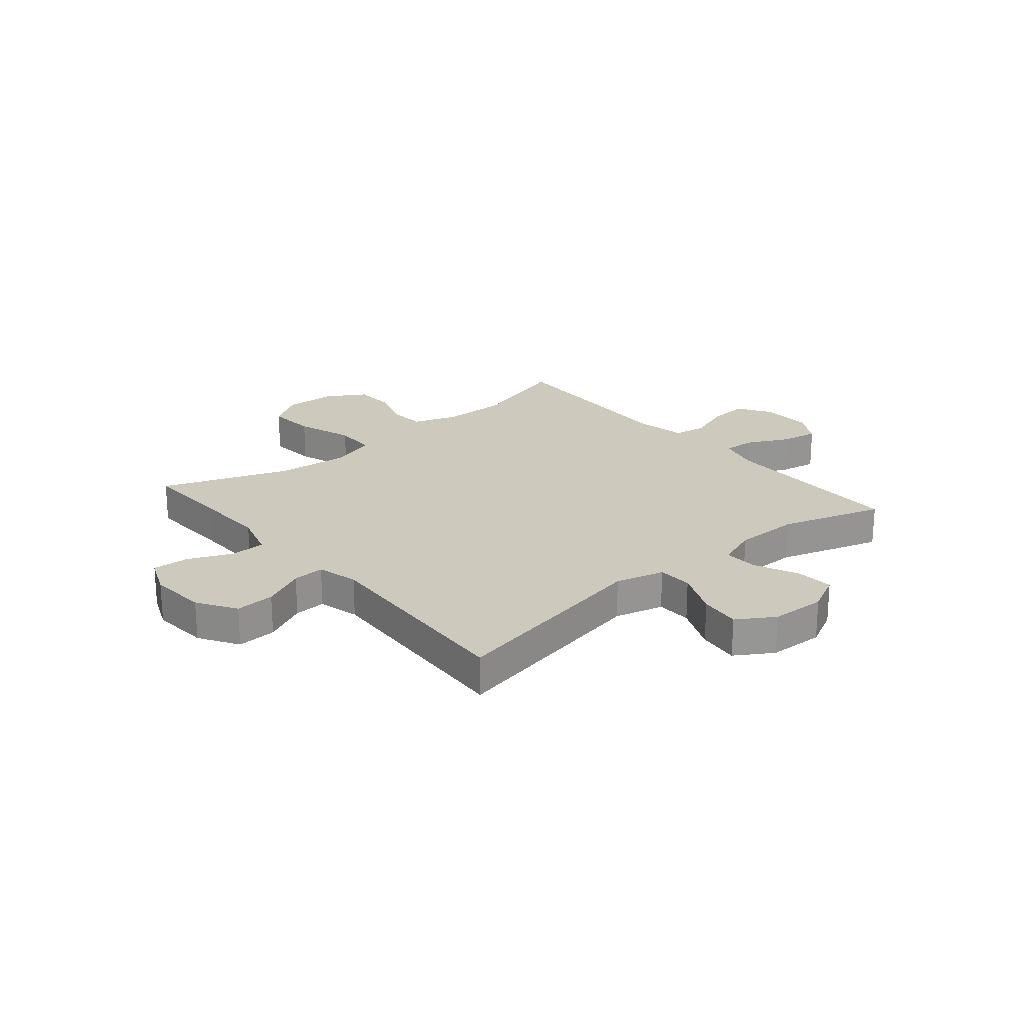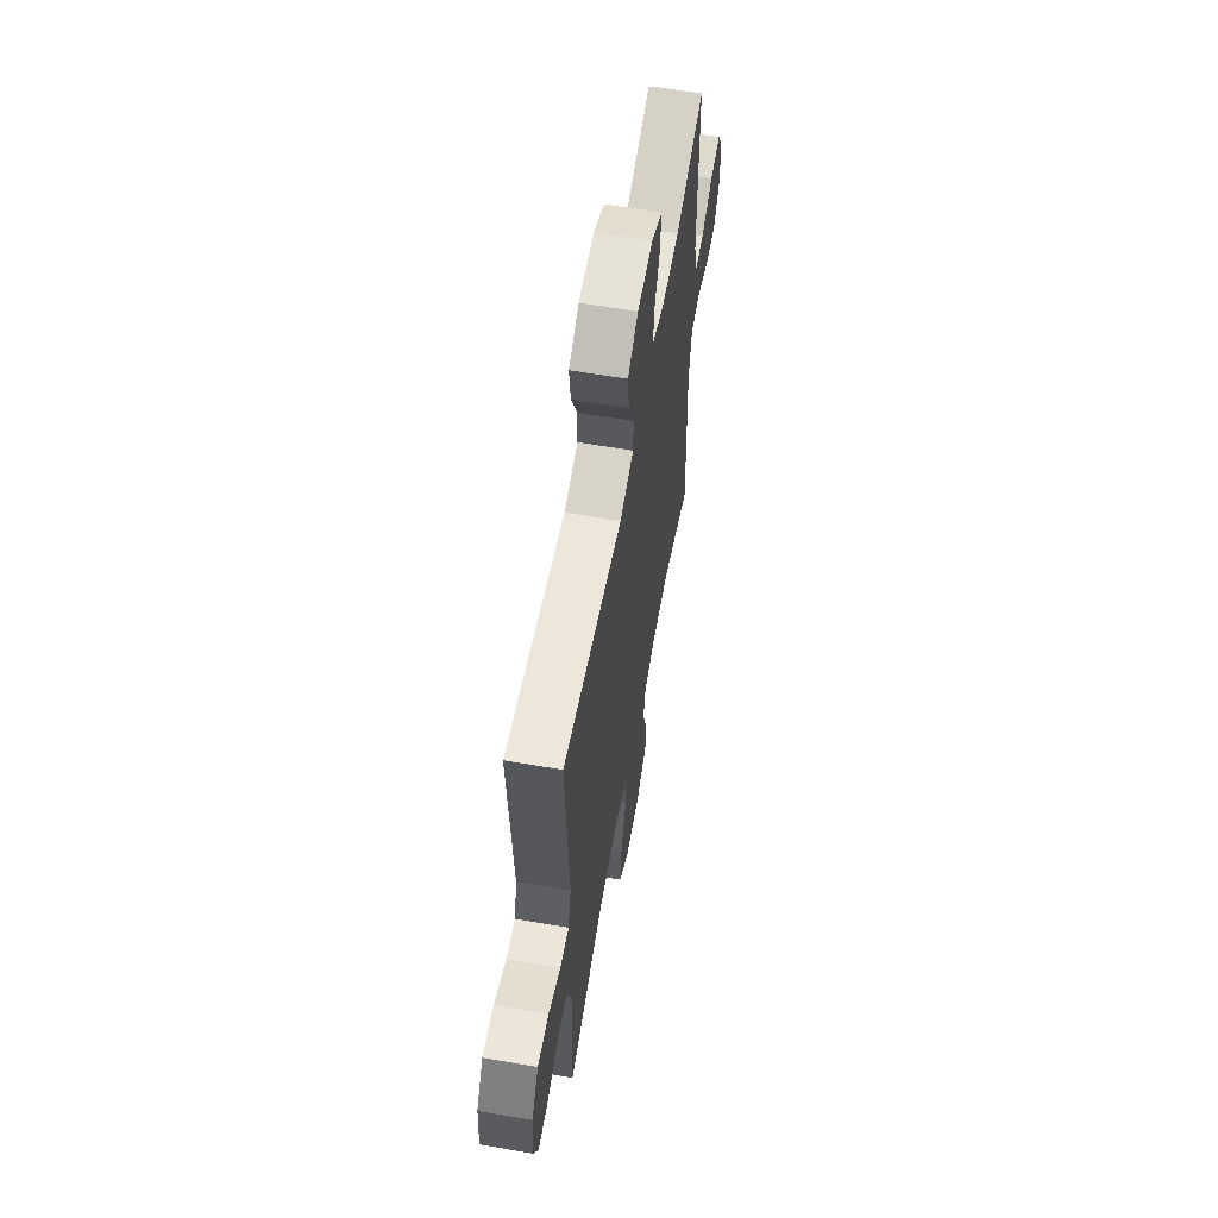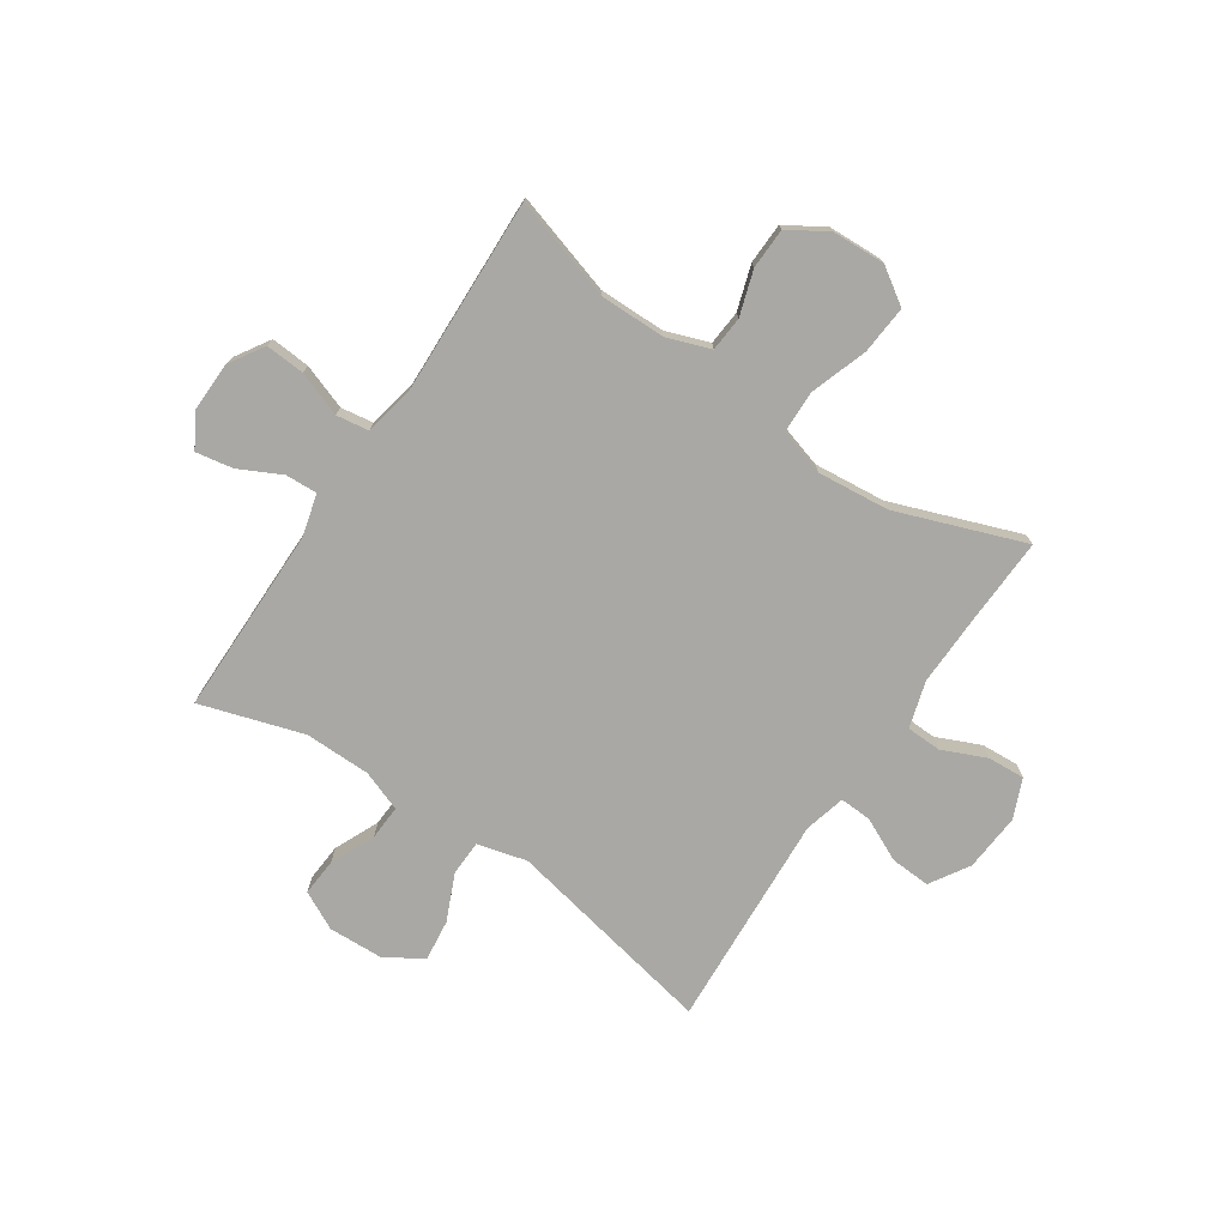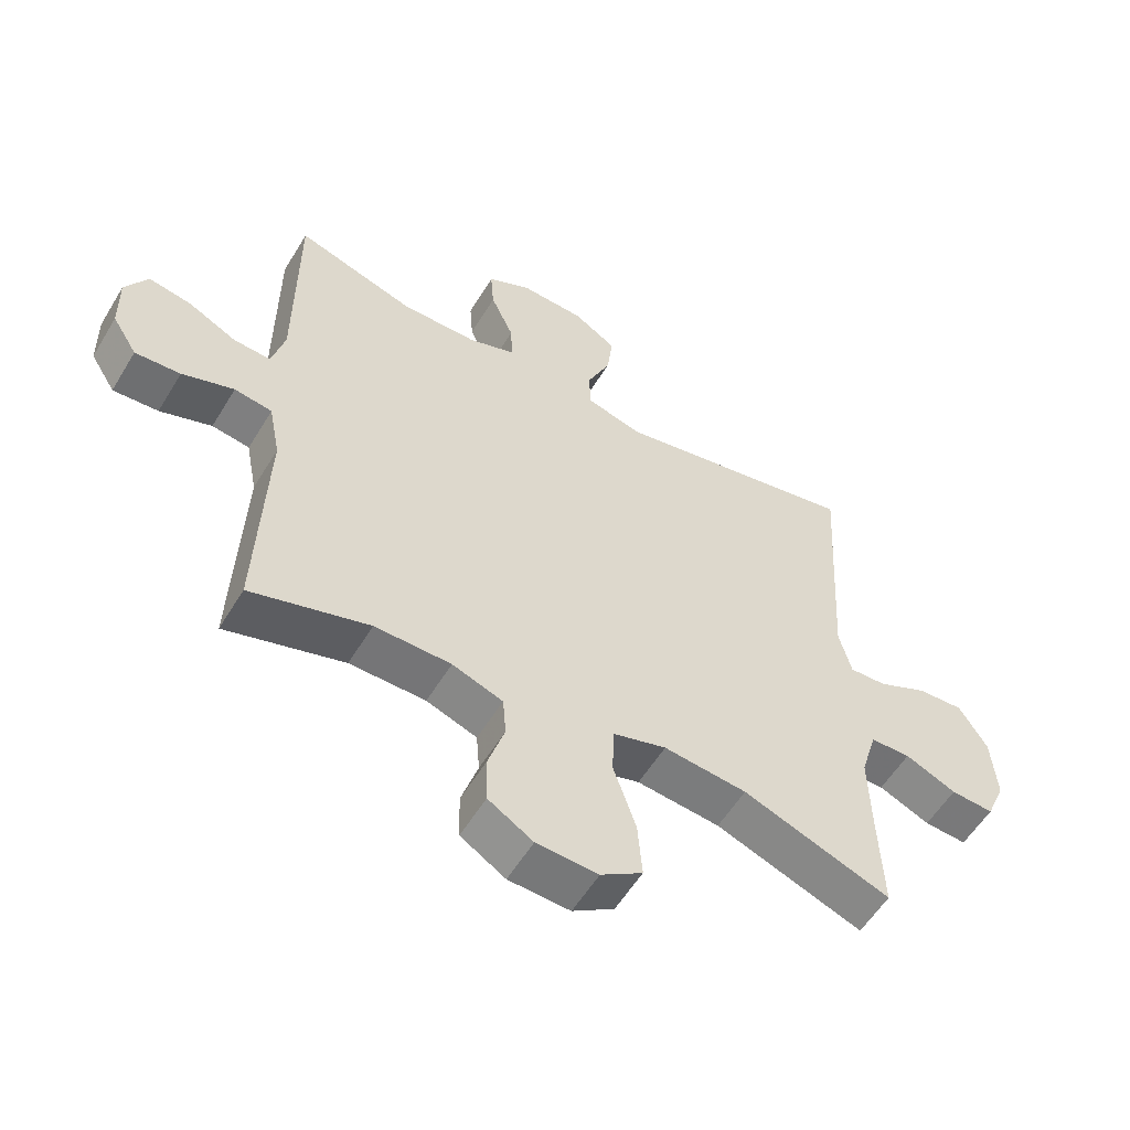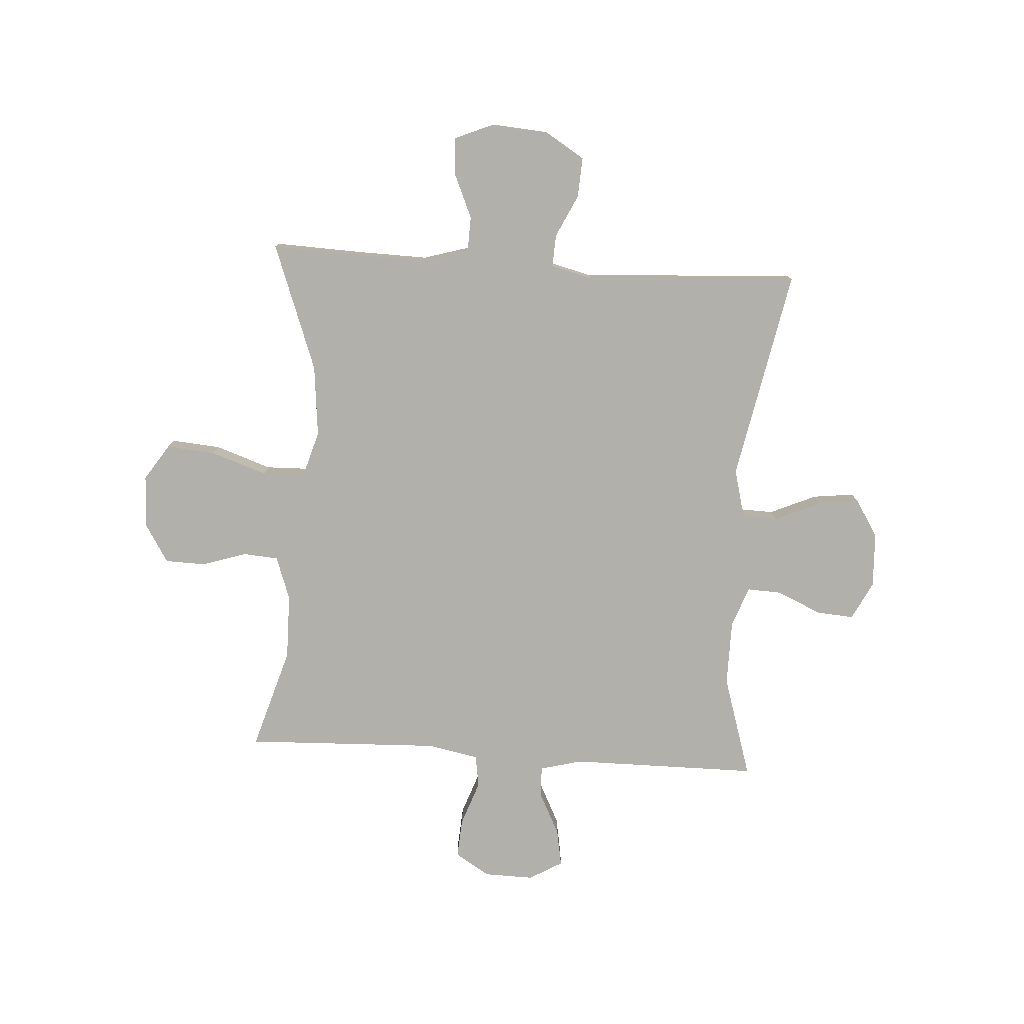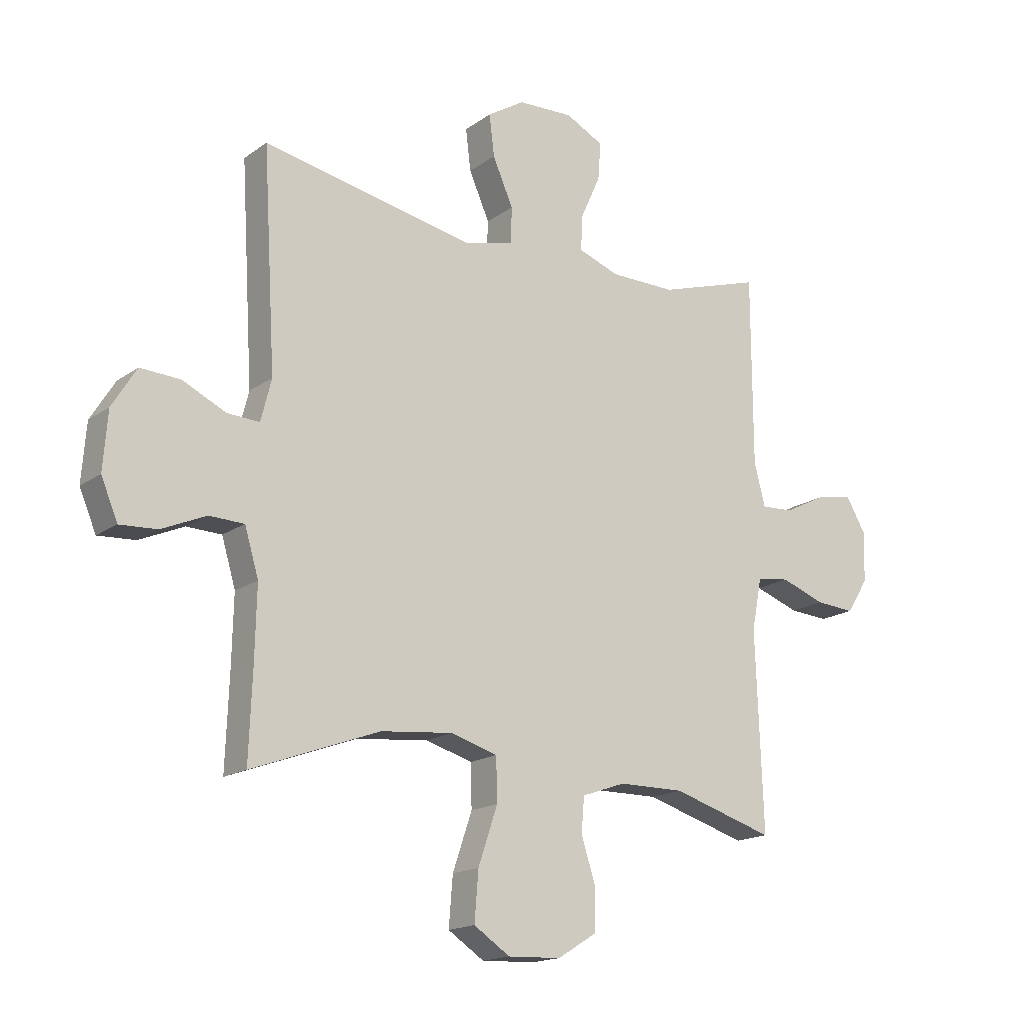
<metadata>
{"format":"obj","ext":"obj","renderer":"f3d","projection":"perspective","resolution":1024,"background":"white","views":[{"elev":22.7,"azim":-40.1,"up":"+Y"},{"elev":60.6,"azim":-80.0,"up":"+Z"},{"elev":-74.9,"azim":146.1,"up":"+Y"},{"elev":-56.4,"azim":149.1,"up":"+Z"},{"elev":-78.5,"azim":-93.6,"up":"+Y"},{"elev":-16.8,"azim":-35.6,"up":"+Z"}]}
</metadata>
<code>
v -0.5 0.07 -0.5
v -0.494 0.07 -0.344
v -0.491 0.07 -0.213
v -0.516 0.07 -0.129
v -0.579 0.07 -0.127
v -0.659 0.07 -0.162
v -0.726 0.07 -0.166
v -0.756 0.07 -0.095
v -0.748 0.07 0.009
v -0.704 0.07 0.08
v -0.632 0.07 0.076
v -0.554 0.07 0.039
v -0.496 0.07 0.036
v -0.477 0.07 0.111
v -0.5 0.07 0.5
v -0.116 0.07 0.424
v -0.027 0.07 0.447
v -0.025 0.07 0.511
v -0.062 0.07 0.595
v -0.071 0.07 0.67
v -0.004 0.07 0.712
v 0.096 0.07 0.716
v 0.165 0.07 0.681
v 0.16 0.07 0.613
v 0.124 0.07 0.533
v 0.121 0.07 0.47
v 0.195 0.07 0.443
v 0.314 0.07 0.442
v 0.5 0.07 0.5
v 0.501 0.07 0.159
v 0.521 0.07 0.082
v 0.579 0.07 0.085
v 0.655 0.07 0.123
v 0.722 0.07 0.135
v 0.757 0.07 0.075
v 0.755 0.07 -0.016
v 0.716 0.07 -0.078
v 0.645 0.07 -0.073
v 0.564 0.07 -0.044
v 0.505 0.07 -0.053
v 0.487 0.07 -0.145
v 0.5 0.07 -0.5
v 0.315 0.07 -0.444
v 0.196 0.07 -0.445
v 0.117 0.07 -0.473
v 0.112 0.07 -0.536
v 0.138 0.07 -0.617
v 0.136 0.07 -0.691
v 0.066 0.07 -0.734
v -0.03 0.07 -0.738
v -0.095 0.07 -0.695
v -0.088 0.07 -0.607
v -0.053 0.07 -0.504
v -0.055 0.07 -0.427
v -0.139 0.07 -0.402
v -0.269 0.07 -0.415
v -0.5 0 -0.5
v -0.494 0 -0.344
v -0.491 0 -0.213
v -0.516 0 -0.129
v -0.579 0 -0.127
v -0.659 0 -0.162
v -0.726 0 -0.166
v -0.756 0 -0.095
v -0.748 0 0.009
v -0.704 0 0.08
v -0.632 0 0.076
v -0.554 0 0.039
v -0.496 0 0.036
v -0.477 0 0.111
v -0.5 0 0.5
v -0.116 0 0.424
v -0.027 0 0.447
v -0.025 0 0.511
v -0.062 0 0.595
v -0.071 0 0.67
v -0.004 0 0.712
v 0.096 0 0.716
v 0.165 0 0.681
v 0.16 0 0.613
v 0.124 0 0.533
v 0.121 0 0.47
v 0.195 0 0.443
v 0.314 0 0.442
v 0.5 0 0.5
v 0.501 0 0.159
v 0.521 0 0.082
v 0.579 0 0.085
v 0.655 0 0.123
v 0.722 0 0.135
v 0.757 0 0.075
v 0.755 0 -0.016
v 0.716 0 -0.078
v 0.645 0 -0.073
v 0.564 0 -0.044
v 0.505 0 -0.053
v 0.487 0 -0.145
v 0.5 0 -0.5
v 0.315 0 -0.444
v 0.196 0 -0.445
v 0.117 0 -0.473
v 0.112 0 -0.536
v 0.138 0 -0.617
v 0.136 0 -0.691
v 0.066 0 -0.734
v -0.03 0 -0.738
v -0.095 0 -0.695
v -0.088 0 -0.607
v -0.053 0 -0.504
v -0.055 0 -0.427
v -0.139 0 -0.402
v -0.269 0 -0.415
f 50 51 52 53
f 50 53 54
f 49 50 54
f 46 47 48 49
f 45 46 49 54
f 44 45 54 55
f 41 42 43
f 40 41 43 44
f 36 37 38 39
f 34 35 36 39
f 32 33 34 39
f 31 32 39 40
f 30 31 40 44
f 28 29 30 44
f 22 23 24 25
f 22 25 26
f 21 22 26
f 18 19 20 21
f 17 18 21 26
f 16 17 26 27
f 14 15 16
f 13 14 16 27
f 9 10 11 12
f 9 12 13
f 8 9 13
f 5 6 7 8
f 4 5 8 13
f 3 4 13 27
f 56 1 2
f 55 56 2 3
f 28 44 55
f 3 27 28 55
f 109 108 107 106
f 110 109 106
f 110 106 105
f 105 104 103 102
f 110 105 102 101
f 111 110 101 100
f 99 98 97
f 100 99 97 96
f 95 94 93 92
f 95 92 91 90
f 95 90 89 88
f 96 95 88 87
f 100 96 87 86
f 100 86 85 84
f 81 80 79 78
f 82 81 78
f 82 78 77
f 77 76 75 74
f 82 77 74 73
f 83 82 73 72
f 72 71 70
f 83 72 70 69
f 68 67 66 65
f 69 68 65
f 69 65 64
f 64 63 62 61
f 69 64 61 60
f 83 69 60 59
f 58 57 112
f 59 58 112 111
f 111 100 84
f 111 84 83 59
f 1 57 58 2
f 2 58 59 3
f 3 59 60 4
f 4 60 61 5
f 5 61 62 6
f 6 62 63 7
f 7 63 64 8
f 8 64 65 9
f 9 65 66 10
f 10 66 67 11
f 11 67 68 12
f 12 68 69 13
f 13 69 70 14
f 14 70 71 15
f 15 71 72 16
f 16 72 73 17
f 17 73 74 18
f 18 74 75 19
f 19 75 76 20
f 20 76 77 21
f 21 77 78 22
f 22 78 79 23
f 23 79 80 24
f 24 80 81 25
f 25 81 82 26
f 26 82 83 27
f 27 83 84 28
f 28 84 85 29
f 29 85 86 30
f 30 86 87 31
f 31 87 88 32
f 32 88 89 33
f 33 89 90 34
f 34 90 91 35
f 35 91 92 36
f 36 92 93 37
f 37 93 94 38
f 38 94 95 39
f 39 95 96 40
f 40 96 97 41
f 41 97 98 42
f 42 98 99 43
f 43 99 100 44
f 44 100 101 45
f 45 101 102 46
f 46 102 103 47
f 47 103 104 48
f 48 104 105 49
f 49 105 106 50
f 50 106 107 51
f 51 107 108 52
f 52 108 109 53
f 53 109 110 54
f 54 110 111 55
f 55 111 112 56
f 56 112 57 1

</code>
